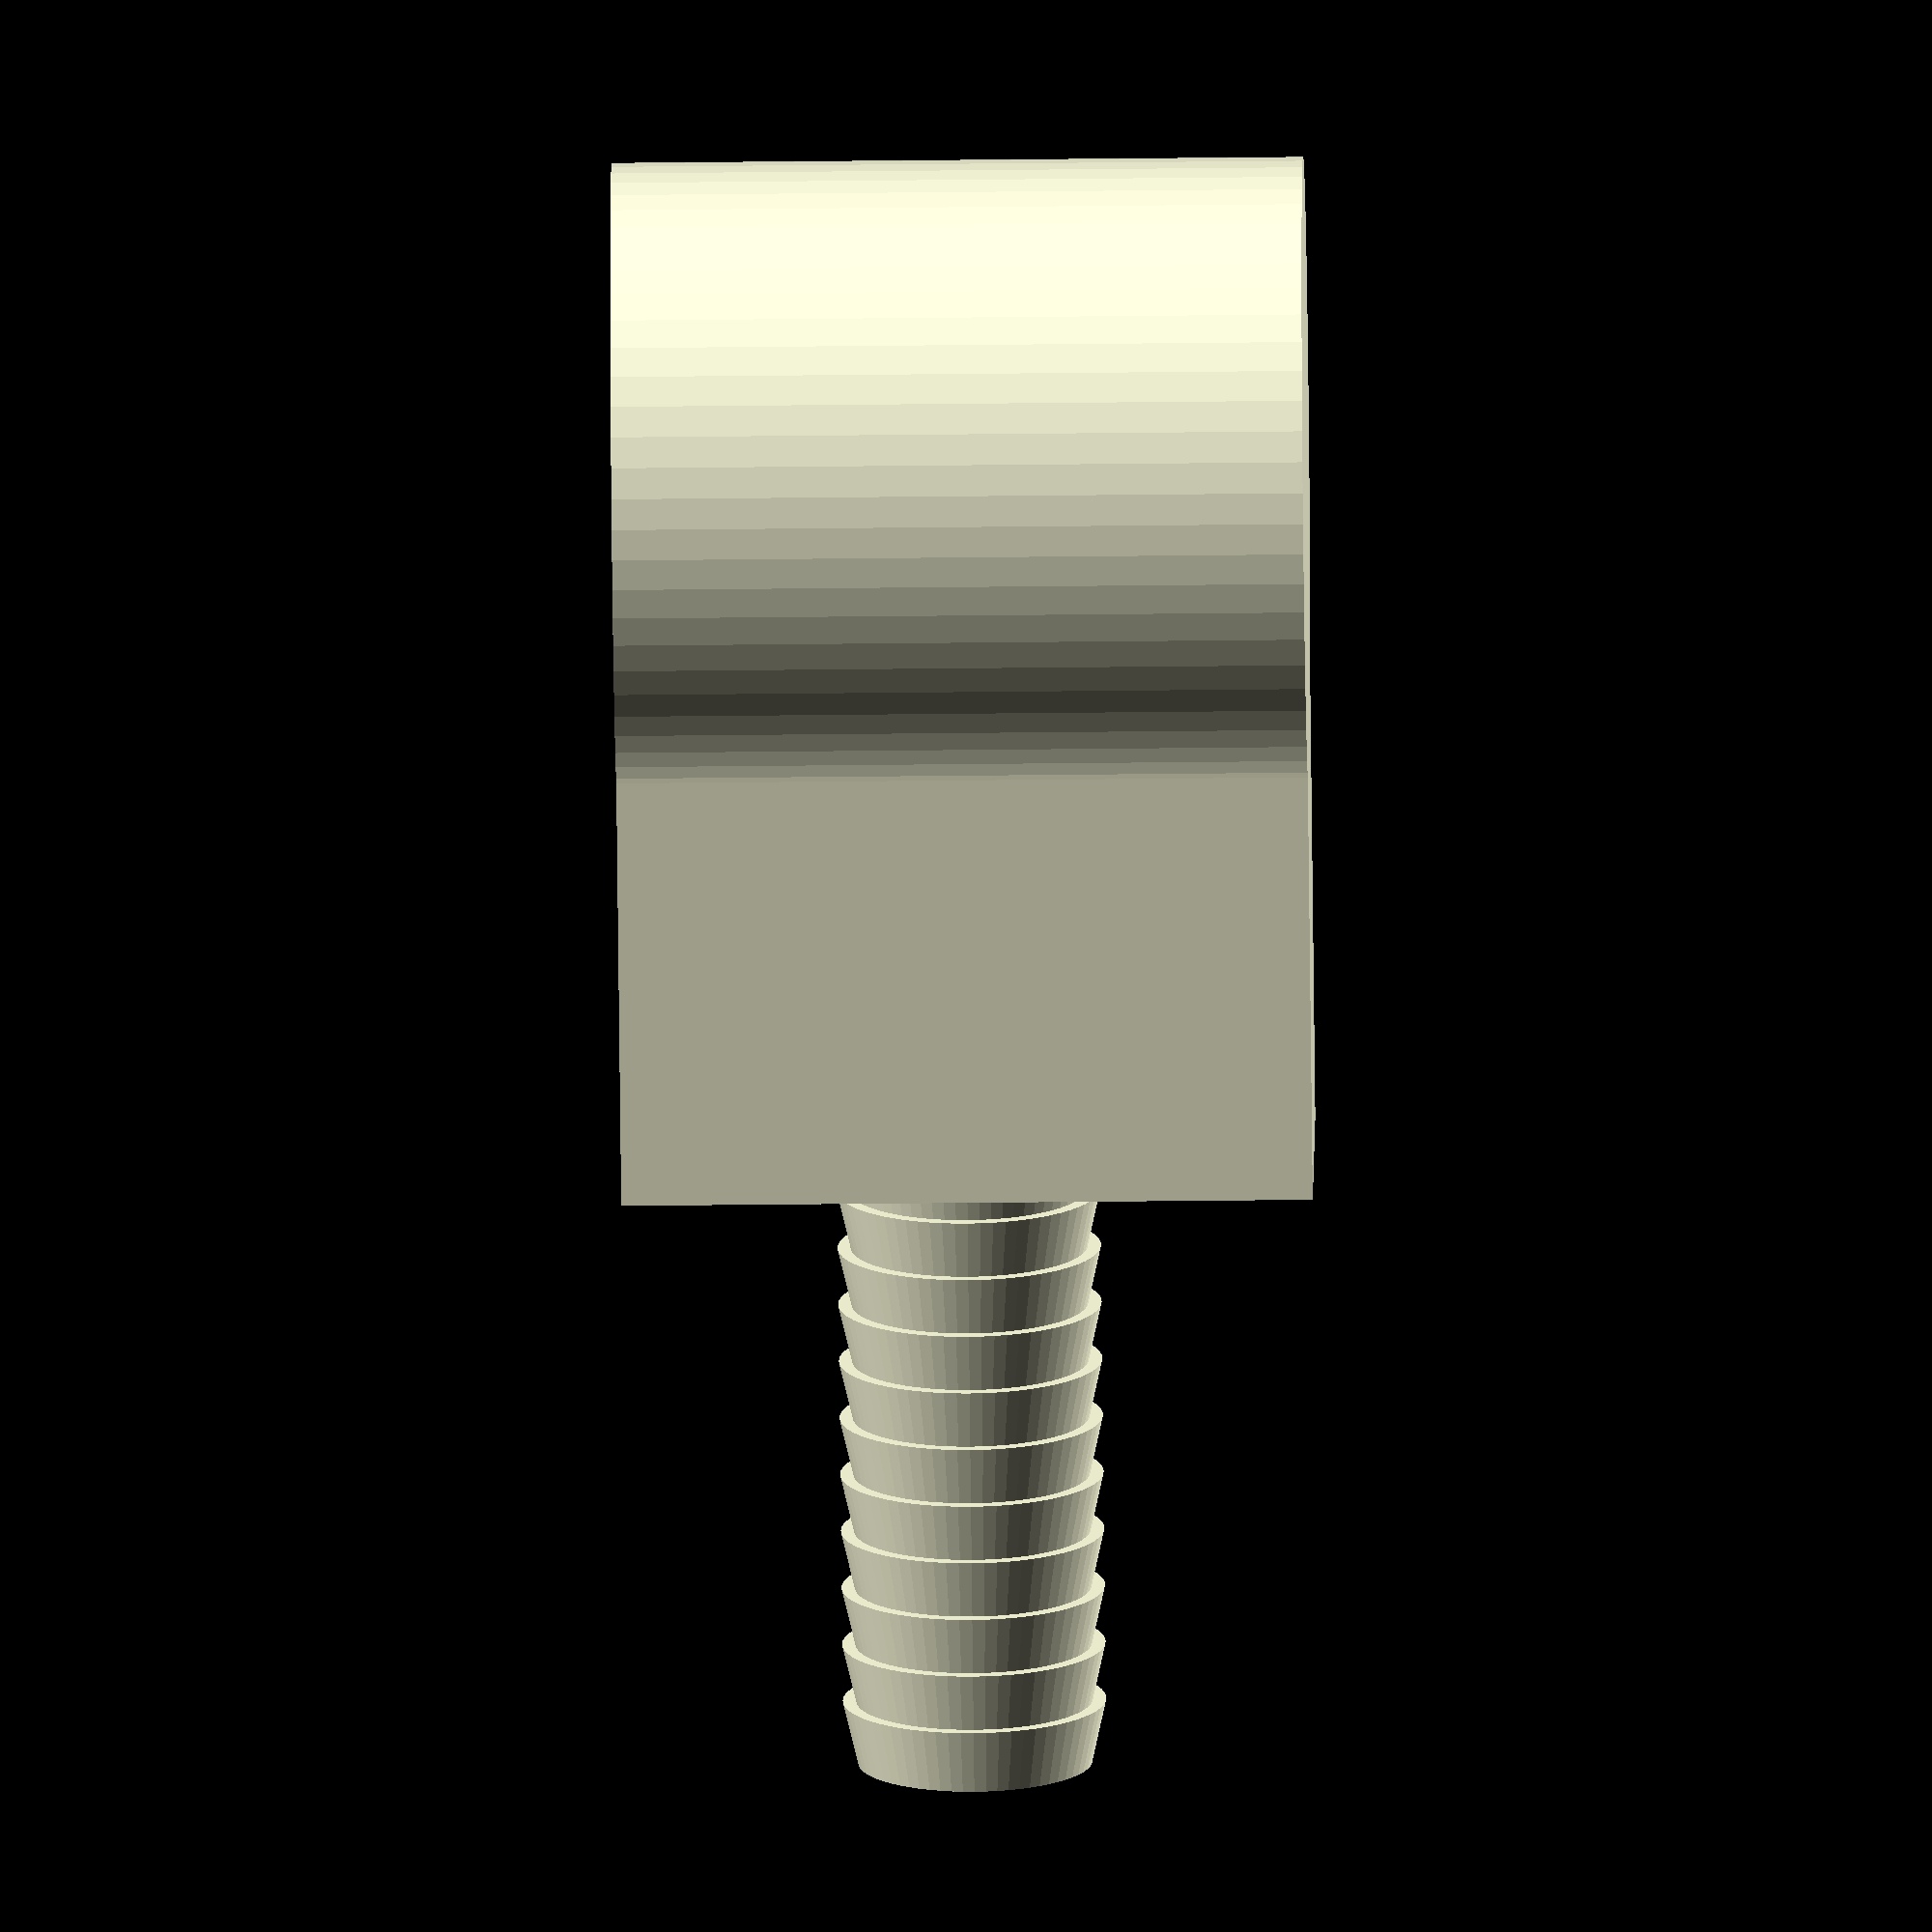
<openscad>
$fn=64;

ADJ=.5;

W=6.0-ADJ;
R=(11.3-ADJ)/2;
L=17.5-R;
H=11.8;

D=10;
R0=4.5;
//R0=4.6;
//R0=4.5;
O=.5;

module m1() {
translate([0,0,-H/2]) {

    linear_extrude(H) {

        translate([-W/2,0,0])
            square([W,L]);
        translate([0,L,0])
            circle(R);
    }
}
}

module m2() {
    rotate(-90,[1,0,0])
    cylinder(h=L,d1=W,d2=W);
    translate([0,L,0])
    sphere(R);
}


module plug() {
rotate(90,[1,0,0])
for (i=[0:1:D])
    translate([0,0,-0.5+i])
cylinder(h=1.1, d1=R0, d2=R0-O);


}

if(true){
m1();
plug();

}else{
translate([20,0,0]){
m2();
plug();

}}

</openscad>
<views>
elev=219.6 azim=125.5 roll=269.2 proj=o view=solid
</views>
